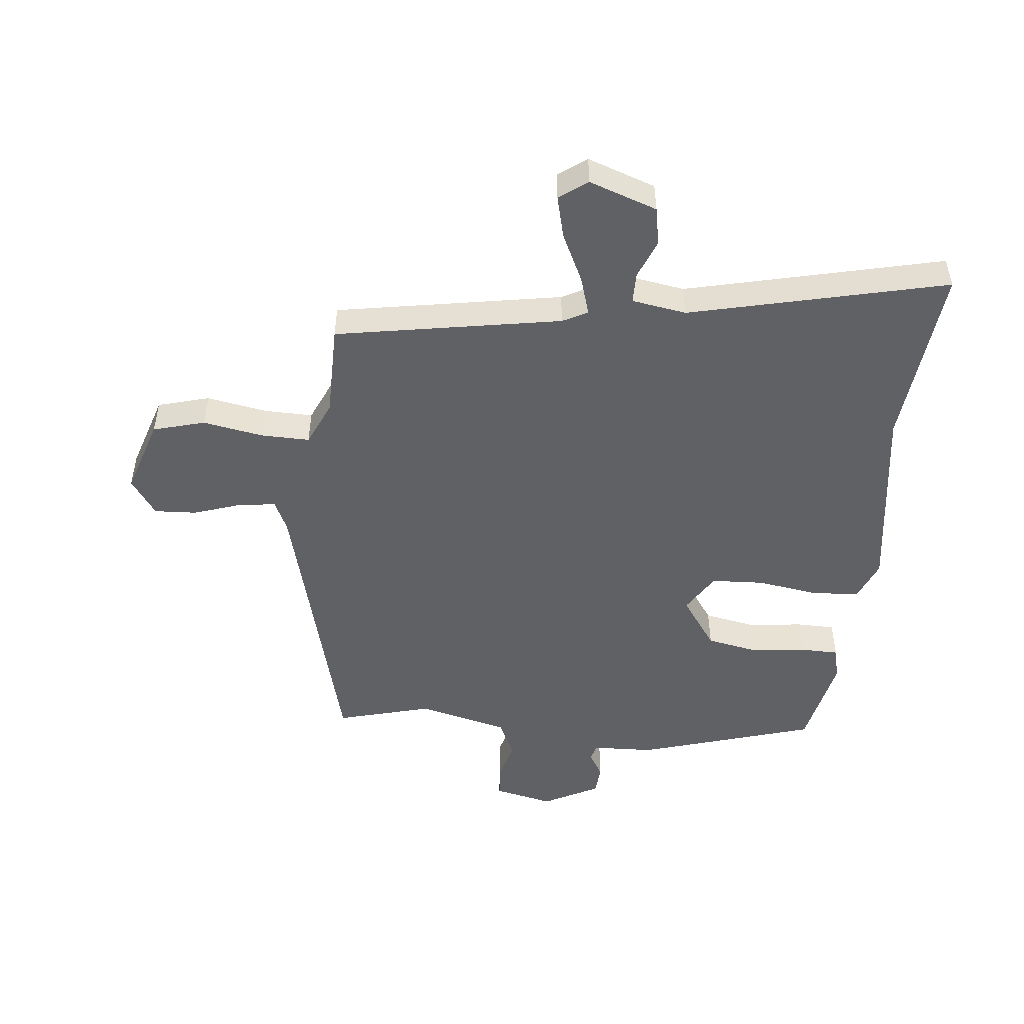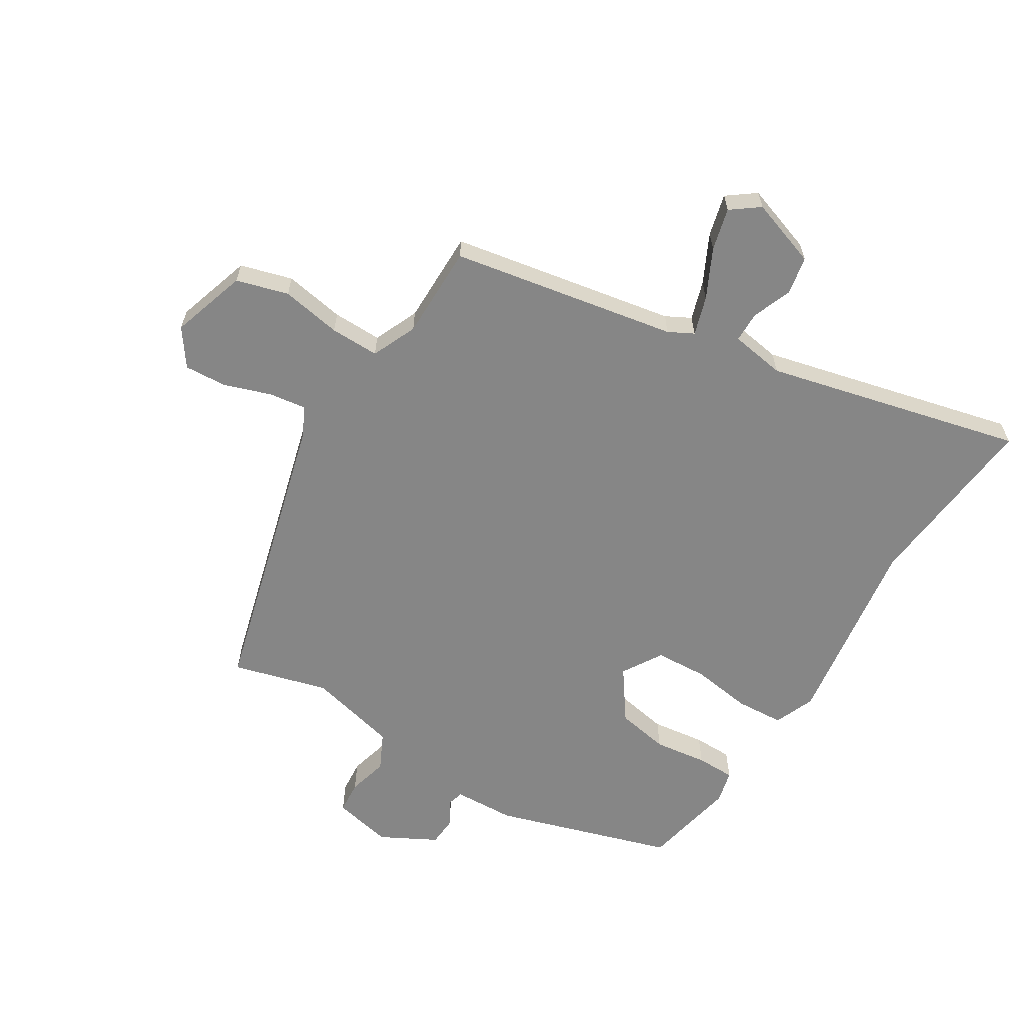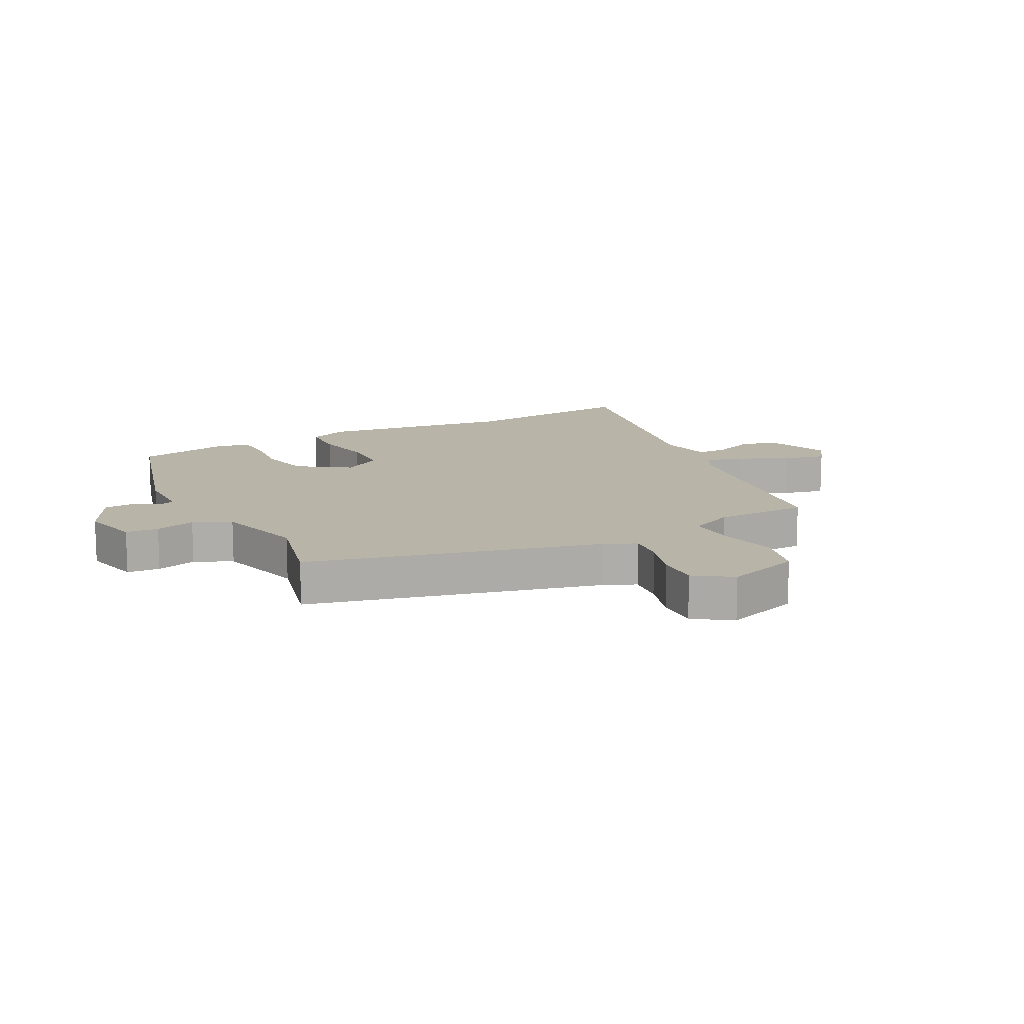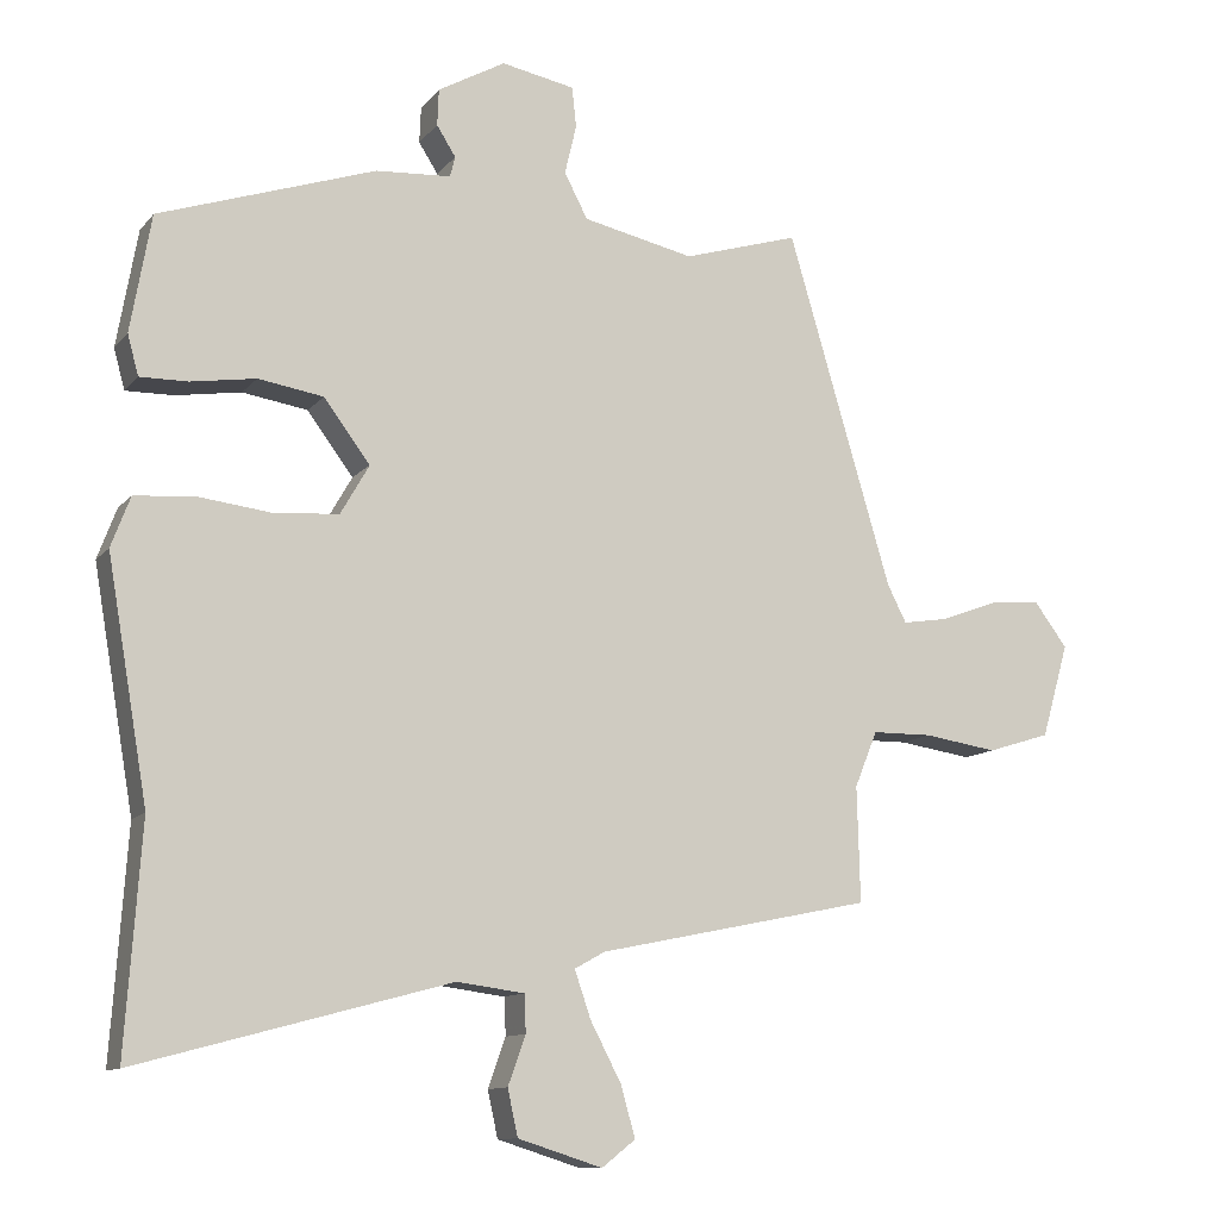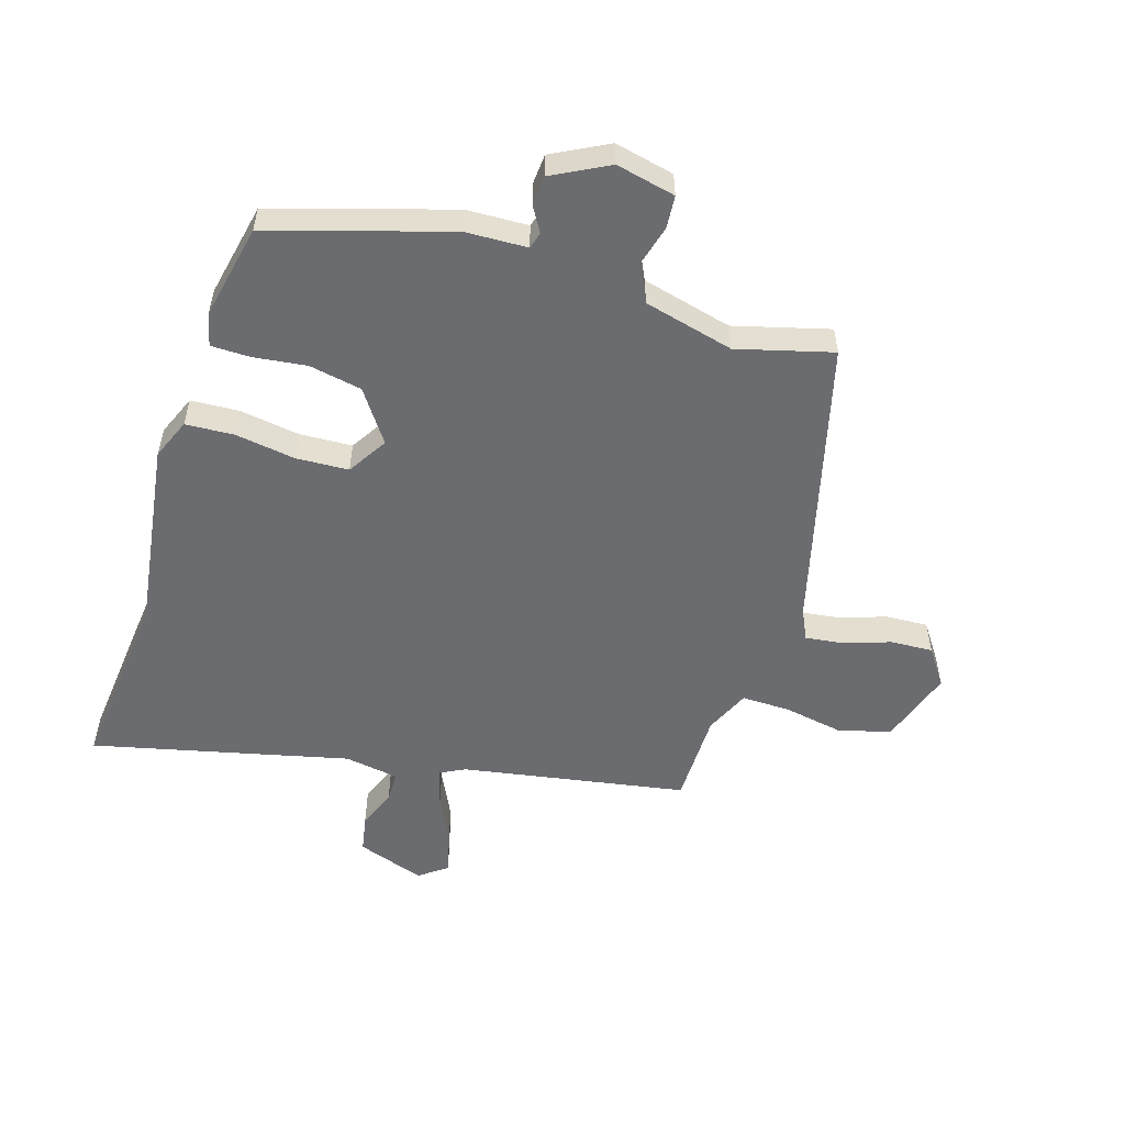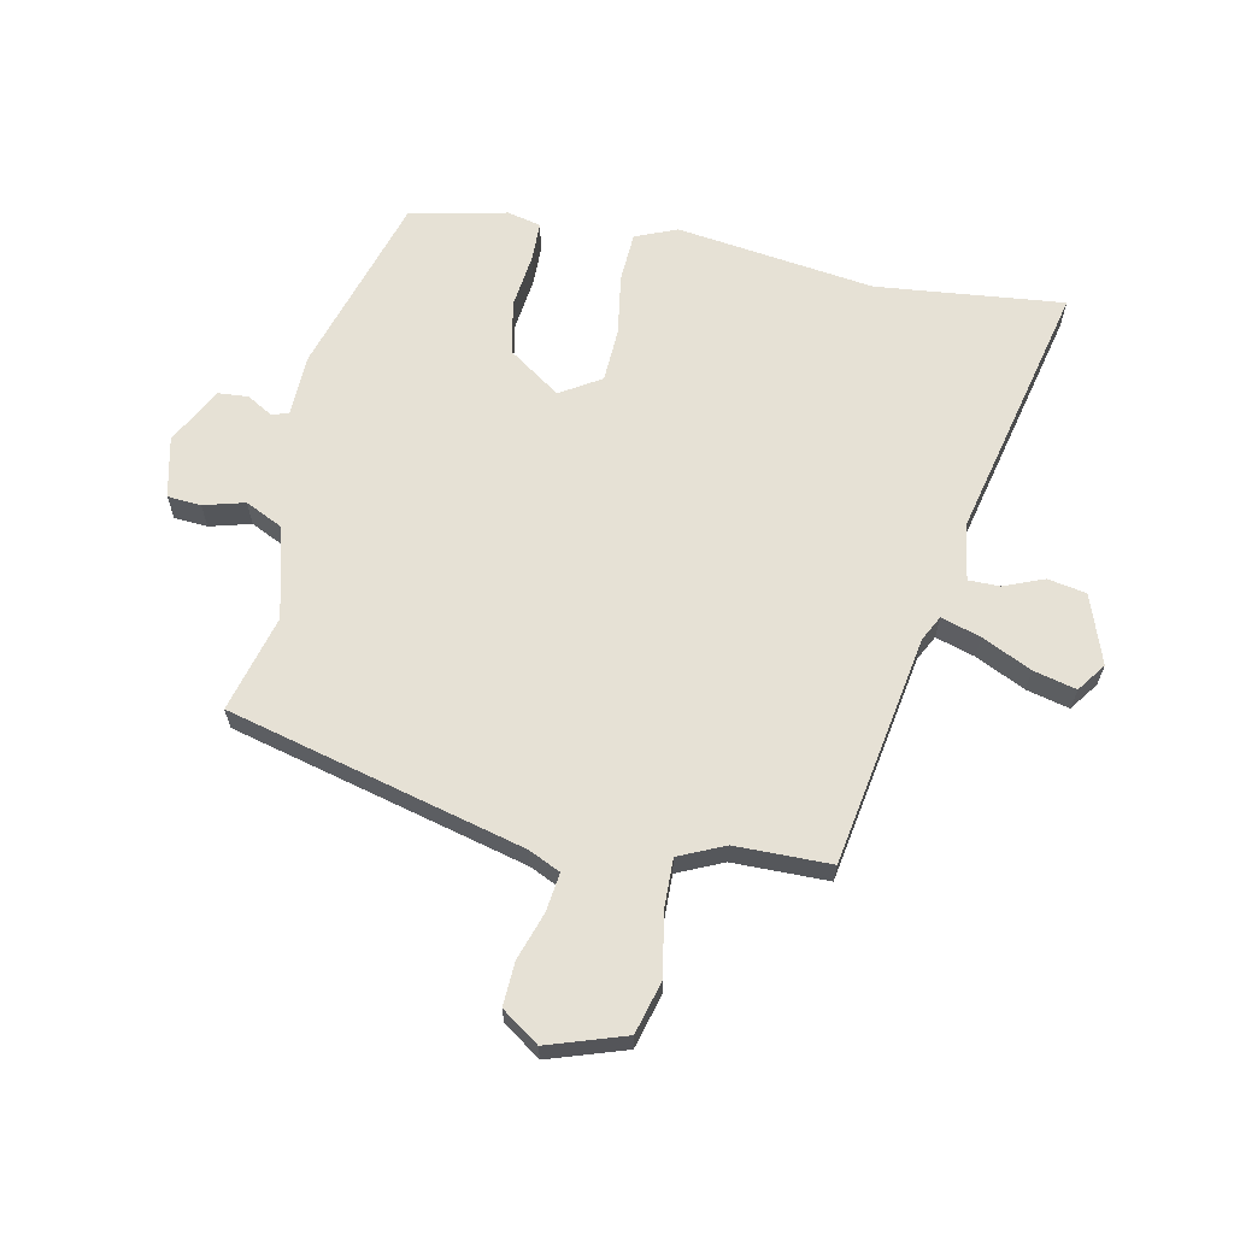
<metadata>
{"format":"obj","ext":"obj","renderer":"f3d","projection":"perspective","resolution":1024,"background":"white","views":[{"elev":-49.5,"azim":172.3,"up":"+Y"},{"elev":-62.0,"azim":146.9,"up":"+Y"},{"elev":13.2,"azim":59.8,"up":"+Y"},{"elev":-11.4,"azim":-23.4,"up":"+Z"},{"elev":-53.7,"azim":-19.1,"up":"+Y"},{"elev":64.3,"azim":99.6,"up":"+Y"}]}
</metadata>
<code>
v -0.503 0.07 0.422
v -0.208 0.07 0.522
v -0.105 0.07 0.529
v -0.098 0.07 0.557
v -0.124 0.07 0.598
v -0.122 0.07 0.648
v -0.03 0.07 0.7
v 0.07 0.07 0.681
v 0.076 0.07 0.626
v 0.06 0.07 0.558
v 0.092 0.07 0.497
v 0.244 0.07 0.464
v 0.402 0.07 0.512
v 0.544 0.07 0.03
v 0.57 0.07 -0.021
v 0.632 0.07 -0.011
v 0.71 0.07 0.018
v 0.781 0.07 0.024
v 0.826 0.07 -0.036
v 0.789 0.07 -0.164
v 0.703 0.07 -0.191
v 0.602 0.07 -0.176
v 0.52 0.07 -0.177
v 0.489 0.07 -0.253
v 0.493 0.07 -0.41
v 0.118 0.07 -0.488
v 0.077 0.07 -0.511
v 0.099 0.07 -0.575
v 0.141 0.07 -0.655
v 0.161 0.07 -0.725
v 0.115 0.07 -0.761
v 0 0.07 -0.725
v -0.014 0.07 -0.662
v 0.01 0.07 -0.595
v 0.008 0.07 -0.544
v -0.084 0.07 -0.532
v -0.51 0.07 -0.647
v -0.489 0.07 -0.339
v -0.545 0.07 -0.015
v -0.519 0.07 0.054
v -0.438 0.07 0.061
v -0.337 0.07 0.049
v -0.249 0.07 0.056
v -0.21 0.07 0.124
v -0.273 0.07 0.208
v -0.362 0.07 0.222
v -0.451 0.07 0.208
v -0.516 0.07 0.207
v -0.531 0.07 0.262
v -0.503 0 0.422
v -0.208 0 0.522
v -0.105 0 0.529
v -0.098 0 0.557
v -0.124 0 0.598
v -0.122 0 0.648
v -0.03 0 0.7
v 0.07 0 0.681
v 0.076 0 0.626
v 0.06 0 0.558
v 0.092 0 0.497
v 0.244 0 0.464
v 0.402 0 0.512
v 0.544 0 0.03
v 0.57 0 -0.021
v 0.632 0 -0.011
v 0.71 0 0.018
v 0.781 0 0.024
v 0.826 0 -0.036
v 0.789 0 -0.164
v 0.703 0 -0.191
v 0.602 0 -0.176
v 0.52 0 -0.177
v 0.489 0 -0.253
v 0.493 0 -0.41
v 0.118 0 -0.488
v 0.077 0 -0.511
v 0.099 0 -0.575
v 0.141 0 -0.655
v 0.161 0 -0.725
v 0.115 0 -0.761
v 0 0 -0.725
v -0.014 0 -0.662
v 0.01 0 -0.595
v 0.008 0 -0.544
v -0.084 0 -0.532
v -0.51 0 -0.647
v -0.489 0 -0.339
v -0.545 0 -0.015
v -0.519 0 0.054
v -0.438 0 0.061
v -0.337 0 0.049
v -0.249 0 0.056
v -0.21 0 0.124
v -0.273 0 0.208
v -0.362 0 0.222
v -0.451 0 0.208
v -0.516 0 0.207
v -0.531 0 0.262
f 46 47 48 49
f 45 46 49 1
f 39 40 41 42
f 38 39 42 43
f 36 37 38 43
f 35 36 43 44
f 31 32 33 34
f 31 34 35
f 28 29 30 31
f 27 28 31 35
f 26 27 35 44
f 24 25 26 44
f 19 20 21 22
f 19 22 23
f 16 17 18 19
f 15 16 19 23
f 14 15 23 24
f 12 13 14 24
f 7 8 9 10
f 7 10 11
f 4 5 6 7
f 3 4 7 11
f 45 1 2 3
f 12 24 44 45
f 3 11 12 45
f 98 97 96 95
f 50 98 95 94
f 91 90 89 88
f 92 91 88 87
f 92 87 86 85
f 93 92 85 84
f 83 82 81 80
f 84 83 80
f 80 79 78 77
f 84 80 77 76
f 93 84 76 75
f 93 75 74 73
f 71 70 69 68
f 72 71 68
f 68 67 66 65
f 72 68 65 64
f 73 72 64 63
f 73 63 62 61
f 59 58 57 56
f 60 59 56
f 56 55 54 53
f 60 56 53 52
f 52 51 50 94
f 94 93 73 61
f 94 61 60 52
f 1 50 51 2
f 2 51 52 3
f 3 52 53 4
f 4 53 54 5
f 5 54 55 6
f 6 55 56 7
f 7 56 57 8
f 8 57 58 9
f 9 58 59 10
f 10 59 60 11
f 11 60 61 12
f 12 61 62 13
f 13 62 63 14
f 14 63 64 15
f 15 64 65 16
f 16 65 66 17
f 17 66 67 18
f 18 67 68 19
f 19 68 69 20
f 20 69 70 21
f 21 70 71 22
f 22 71 72 23
f 23 72 73 24
f 24 73 74 25
f 25 74 75 26
f 26 75 76 27
f 27 76 77 28
f 28 77 78 29
f 29 78 79 30
f 30 79 80 31
f 31 80 81 32
f 32 81 82 33
f 33 82 83 34
f 34 83 84 35
f 35 84 85 36
f 36 85 86 37
f 37 86 87 38
f 38 87 88 39
f 39 88 89 40
f 40 89 90 41
f 41 90 91 42
f 42 91 92 43
f 43 92 93 44
f 44 93 94 45
f 45 94 95 46
f 46 95 96 47
f 47 96 97 48
f 48 97 98 49
f 49 98 50 1

</code>
